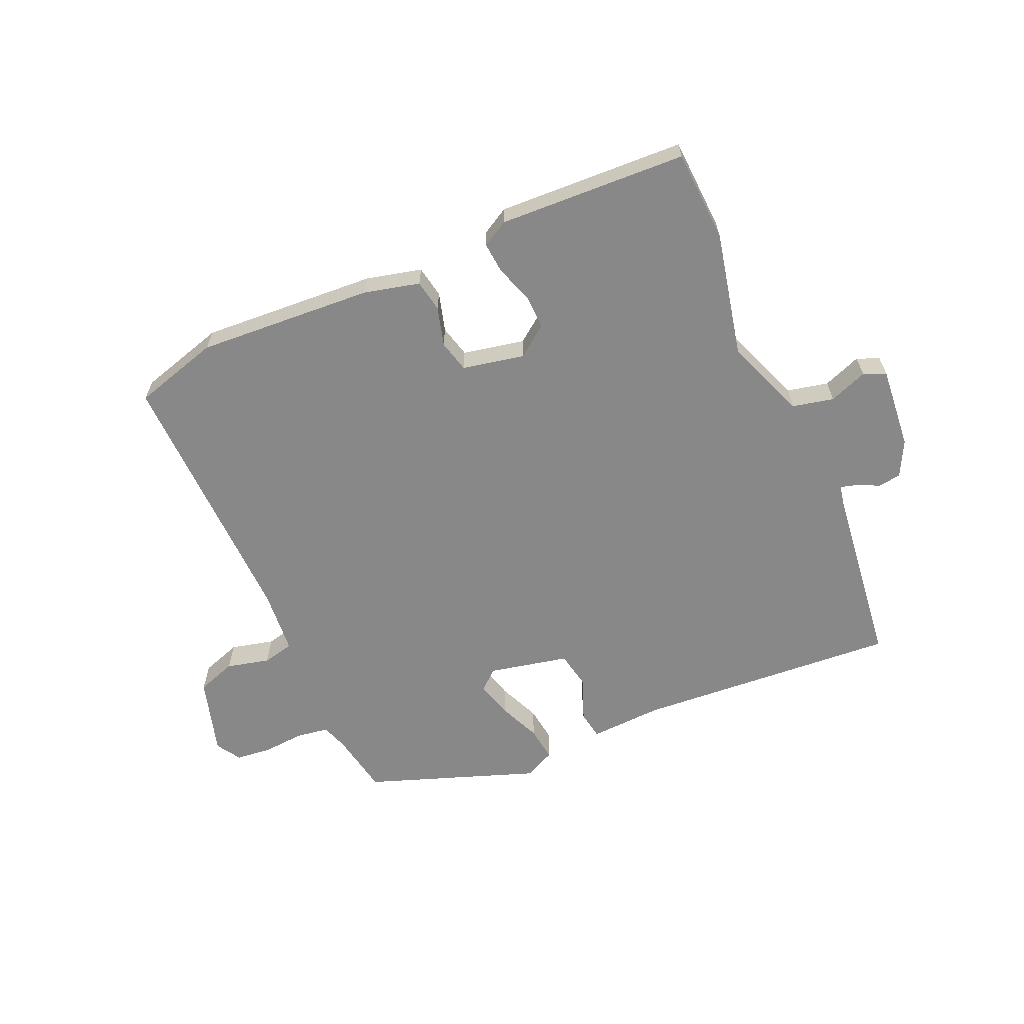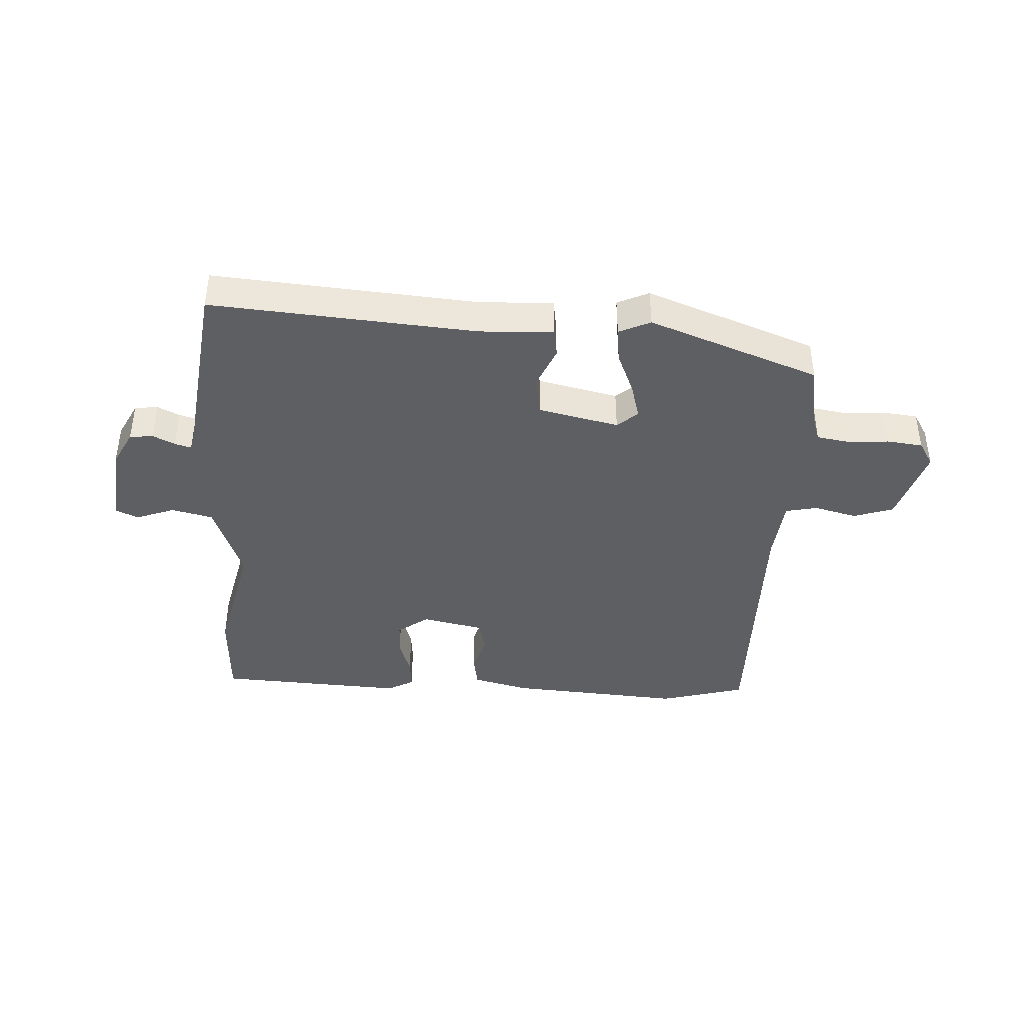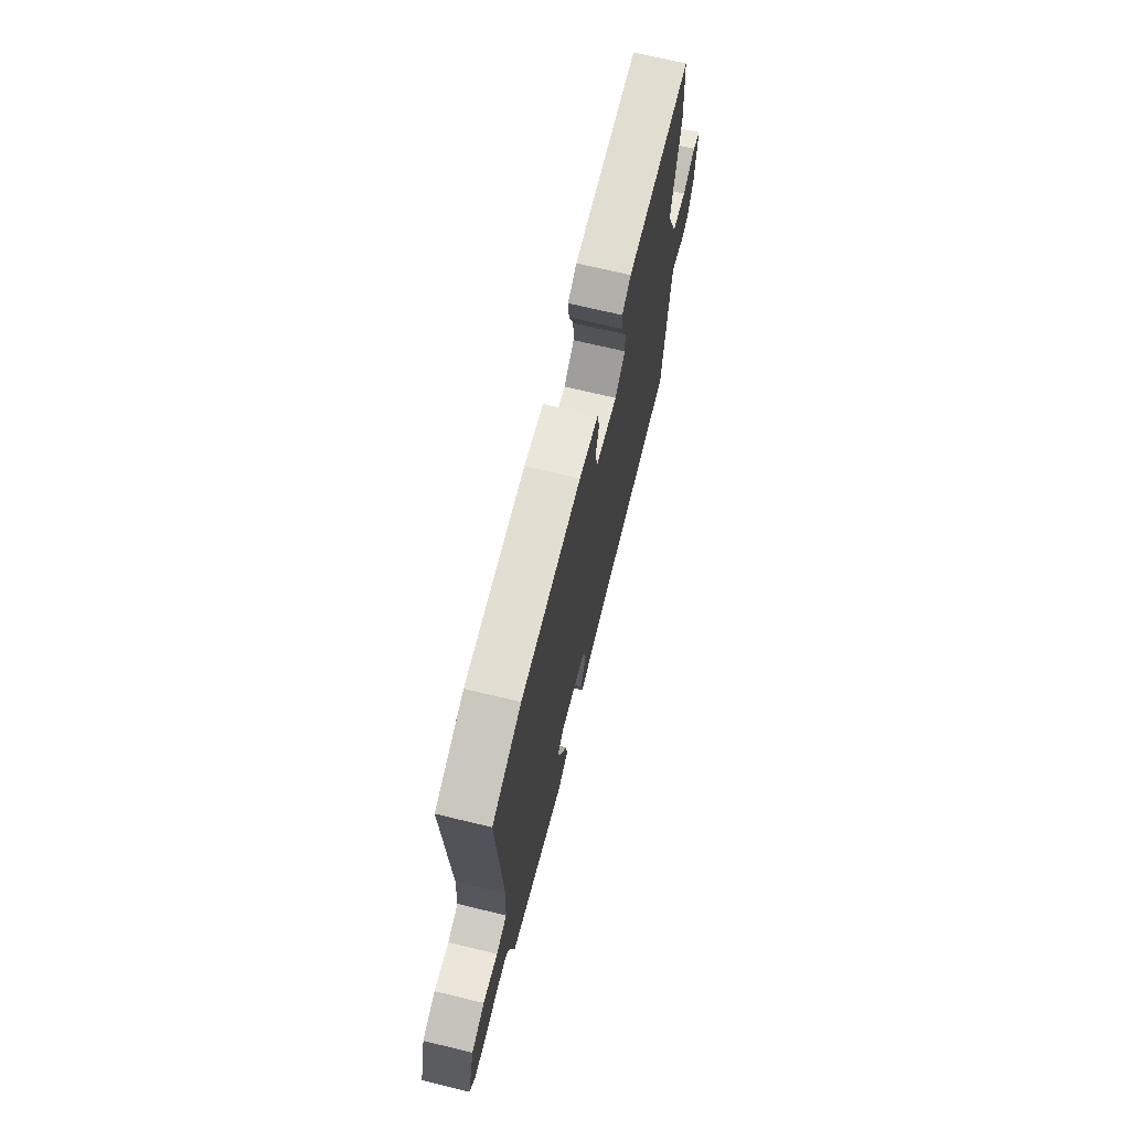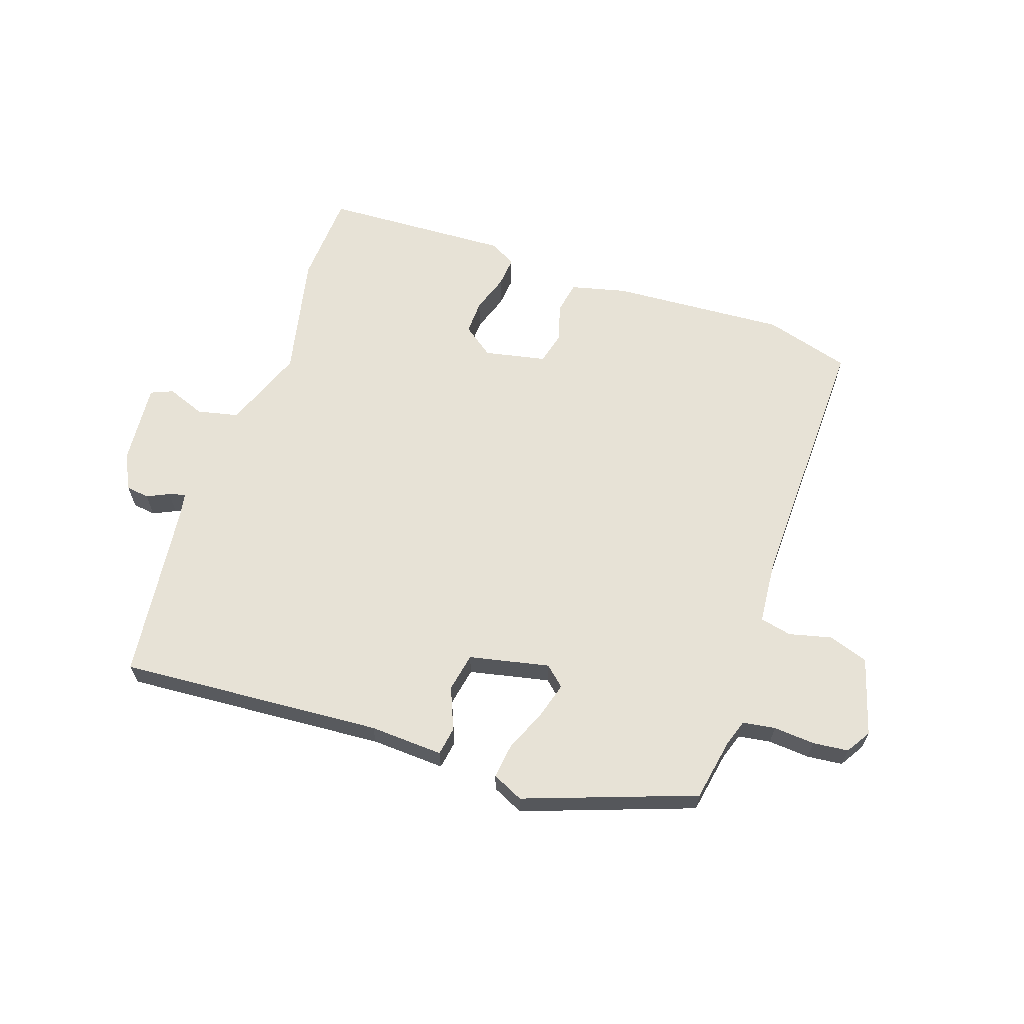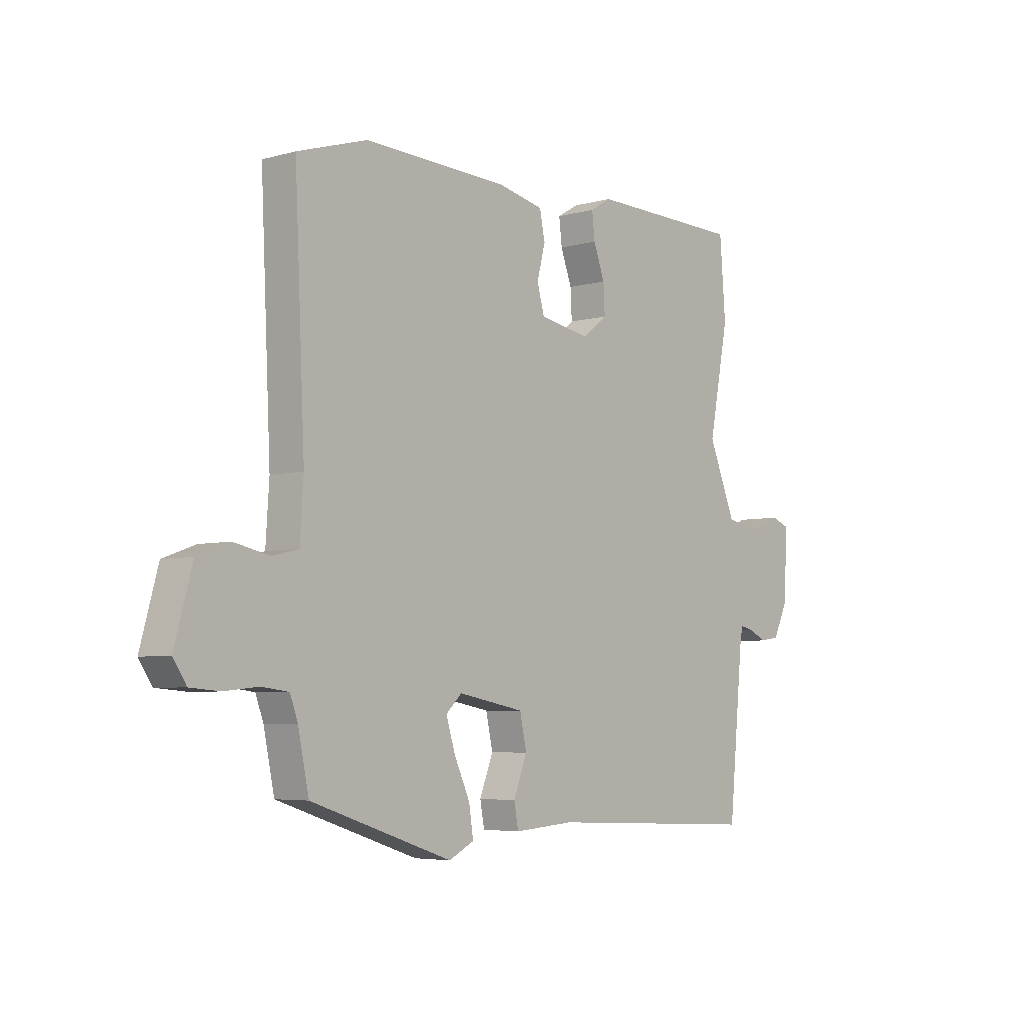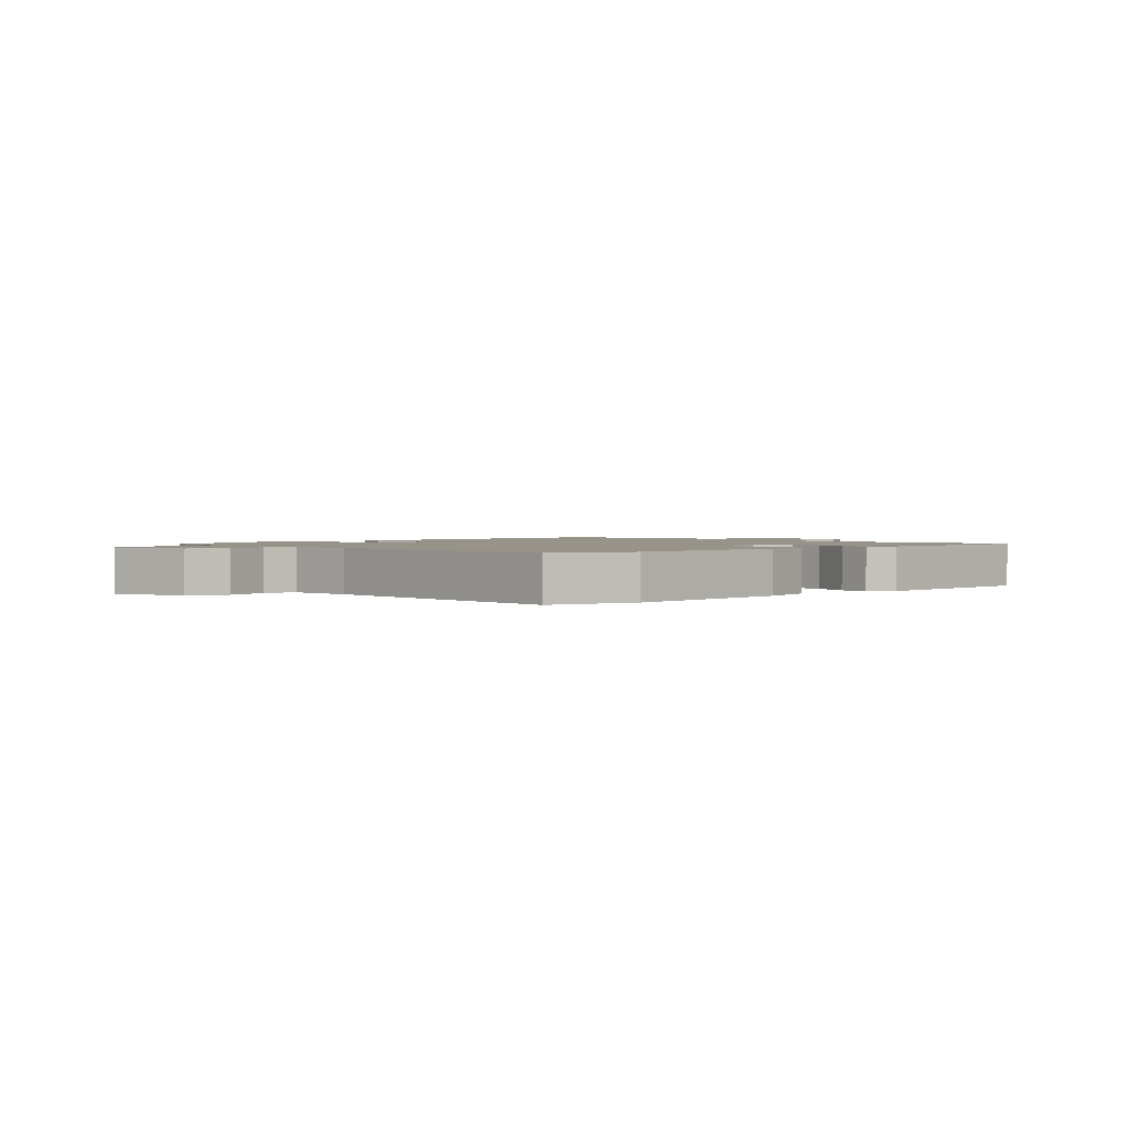
<metadata>
{"format":"obj","ext":"obj","renderer":"f3d","projection":"perspective","resolution":1024,"background":"white","views":[{"elev":-62.7,"azim":22.4,"up":"+Y"},{"elev":-40.7,"azim":175.0,"up":"+Y"},{"elev":69.9,"azim":-76.4,"up":"+Z"},{"elev":63.3,"azim":-162.5,"up":"+Y"},{"elev":-5.1,"azim":-49.2,"up":"+Z"},{"elev":1.6,"azim":-44.5,"up":"+Y"}]}
</metadata>
<code>
v -0.534 0.07 0.489
v -0.39 0.07 0.534
v -0.093 0.07 0.522
v 0.002 0.07 0.501
v 0.013 0.07 0.447
v -0.004 0.07 0.381
v 0.011 0.07 0.327
v 0.116 0.07 0.308
v 0.167 0.07 0.348
v 0.164 0.07 0.406
v 0.141 0.07 0.469
v 0.135 0.07 0.521
v 0.179 0.07 0.547
v 0.497 0.07 0.54
v 0.509 0.07 0.384
v 0.468 0.07 0.173
v 0.524 0.07 0.036
v 0.594 0.07 0.022
v 0.658 0.07 0.048
v 0.696 0.07 0.033
v 0.687 0.07 -0.107
v 0.658 0.07 -0.168
v 0.619 0.07 -0.174
v 0.581 0.07 -0.157
v 0.553 0.07 -0.15
v 0.547 0.07 -0.185
v 0.517 0.07 -0.495
v 0.072 0.07 -0.474
v -0.052 0.07 -0.483
v -0.061 0.07 -0.435
v -0.033 0.07 -0.363
v -0.047 0.07 -0.298
v -0.183 0.07 -0.272
v -0.216 0.07 -0.303
v -0.197 0.07 -0.364
v -0.165 0.07 -0.434
v -0.156 0.07 -0.493
v -0.208 0.07 -0.519
v -0.498 0.07 -0.422
v -0.52 0.07 -0.316
v -0.536 0.07 -0.272
v -0.591 0.07 -0.265
v -0.661 0.07 -0.272
v -0.721 0.07 -0.267
v -0.748 0.07 -0.226
v -0.712 0.07 -0.094
v -0.646 0.07 -0.07
v -0.573 0.07 -0.086
v -0.52 0.07 -0.073
v -0.513 0.07 0.036
v -0.534 0 0.489
v -0.39 0 0.534
v -0.093 0 0.522
v 0.002 0 0.501
v 0.013 0 0.447
v -0.004 0 0.381
v 0.011 0 0.327
v 0.116 0 0.308
v 0.167 0 0.348
v 0.164 0 0.406
v 0.141 0 0.469
v 0.135 0 0.521
v 0.179 0 0.547
v 0.497 0 0.54
v 0.509 0 0.384
v 0.468 0 0.173
v 0.524 0 0.036
v 0.594 0 0.022
v 0.658 0 0.048
v 0.696 0 0.033
v 0.687 0 -0.107
v 0.658 0 -0.168
v 0.619 0 -0.174
v 0.581 0 -0.157
v 0.553 0 -0.15
v 0.547 0 -0.185
v 0.517 0 -0.495
v 0.072 0 -0.474
v -0.052 0 -0.483
v -0.061 0 -0.435
v -0.033 0 -0.363
v -0.047 0 -0.298
v -0.183 0 -0.272
v -0.216 0 -0.303
v -0.197 0 -0.364
v -0.165 0 -0.434
v -0.156 0 -0.493
v -0.208 0 -0.519
v -0.498 0 -0.422
v -0.52 0 -0.316
v -0.536 0 -0.272
v -0.591 0 -0.265
v -0.661 0 -0.272
v -0.721 0 -0.267
v -0.748 0 -0.226
v -0.712 0 -0.094
v -0.646 0 -0.07
v -0.573 0 -0.086
v -0.52 0 -0.073
v -0.513 0 0.036
f 46 47 48
f 45 46 48
f 44 45 48
f 43 44 48
f 42 43 48
f 41 42 48 49
f 40 41 49
f 40 49 50
f 39 40 50
f 38 39 50
f 37 38 50
f 36 37 50
f 35 36 50
f 28 29 30 31
f 28 31 32
f 27 28 32
f 26 27 32
f 25 26 32 33
f 22 23 24
f 21 22 24
f 20 21 24
f 19 20 24
f 18 19 24
f 17 18 24 25
f 16 17 25 33
f 14 15 16
f 13 14 16
f 12 13 16
f 11 12 16
f 10 11 16
f 9 10 16
f 8 9 16 33
f 4 5 6
f 3 4 6
f 2 3 6
f 1 2 6
f 50 1 6
f 50 6 7
f 34 35 50
f 33 34 50
f 8 33 50
f 7 8 50
f 98 97 96
f 98 96 95
f 98 95 94
f 98 94 93
f 98 93 92
f 99 98 92 91
f 99 91 90
f 100 99 90
f 100 90 89
f 100 89 88
f 100 88 87
f 100 87 86
f 100 86 85
f 81 80 79 78
f 82 81 78
f 82 78 77
f 82 77 76
f 83 82 76 75
f 74 73 72
f 74 72 71
f 74 71 70
f 74 70 69
f 74 69 68
f 75 74 68 67
f 83 75 67 66
f 66 65 64
f 66 64 63
f 66 63 62
f 66 62 61
f 66 61 60
f 66 60 59
f 83 66 59 58
f 56 55 54
f 56 54 53
f 56 53 52
f 56 52 51
f 56 51 100
f 57 56 100
f 100 85 84
f 100 84 83
f 100 83 58
f 100 58 57
f 1 51 52 2
f 2 52 53 3
f 3 53 54 4
f 4 54 55 5
f 5 55 56 6
f 6 56 57 7
f 7 57 58 8
f 8 58 59 9
f 9 59 60 10
f 10 60 61 11
f 11 61 62 12
f 12 62 63 13
f 13 63 64 14
f 14 64 65 15
f 15 65 66 16
f 16 66 67 17
f 17 67 68 18
f 18 68 69 19
f 19 69 70 20
f 20 70 71 21
f 21 71 72 22
f 22 72 73 23
f 23 73 74 24
f 24 74 75 25
f 25 75 76 26
f 26 76 77 27
f 27 77 78 28
f 28 78 79 29
f 29 79 80 30
f 30 80 81 31
f 31 81 82 32
f 32 82 83 33
f 33 83 84 34
f 34 84 85 35
f 35 85 86 36
f 36 86 87 37
f 37 87 88 38
f 38 88 89 39
f 39 89 90 40
f 40 90 91 41
f 41 91 92 42
f 42 92 93 43
f 43 93 94 44
f 44 94 95 45
f 45 95 96 46
f 46 96 97 47
f 47 97 98 48
f 48 98 99 49
f 49 99 100 50
f 50 100 51 1

</code>
